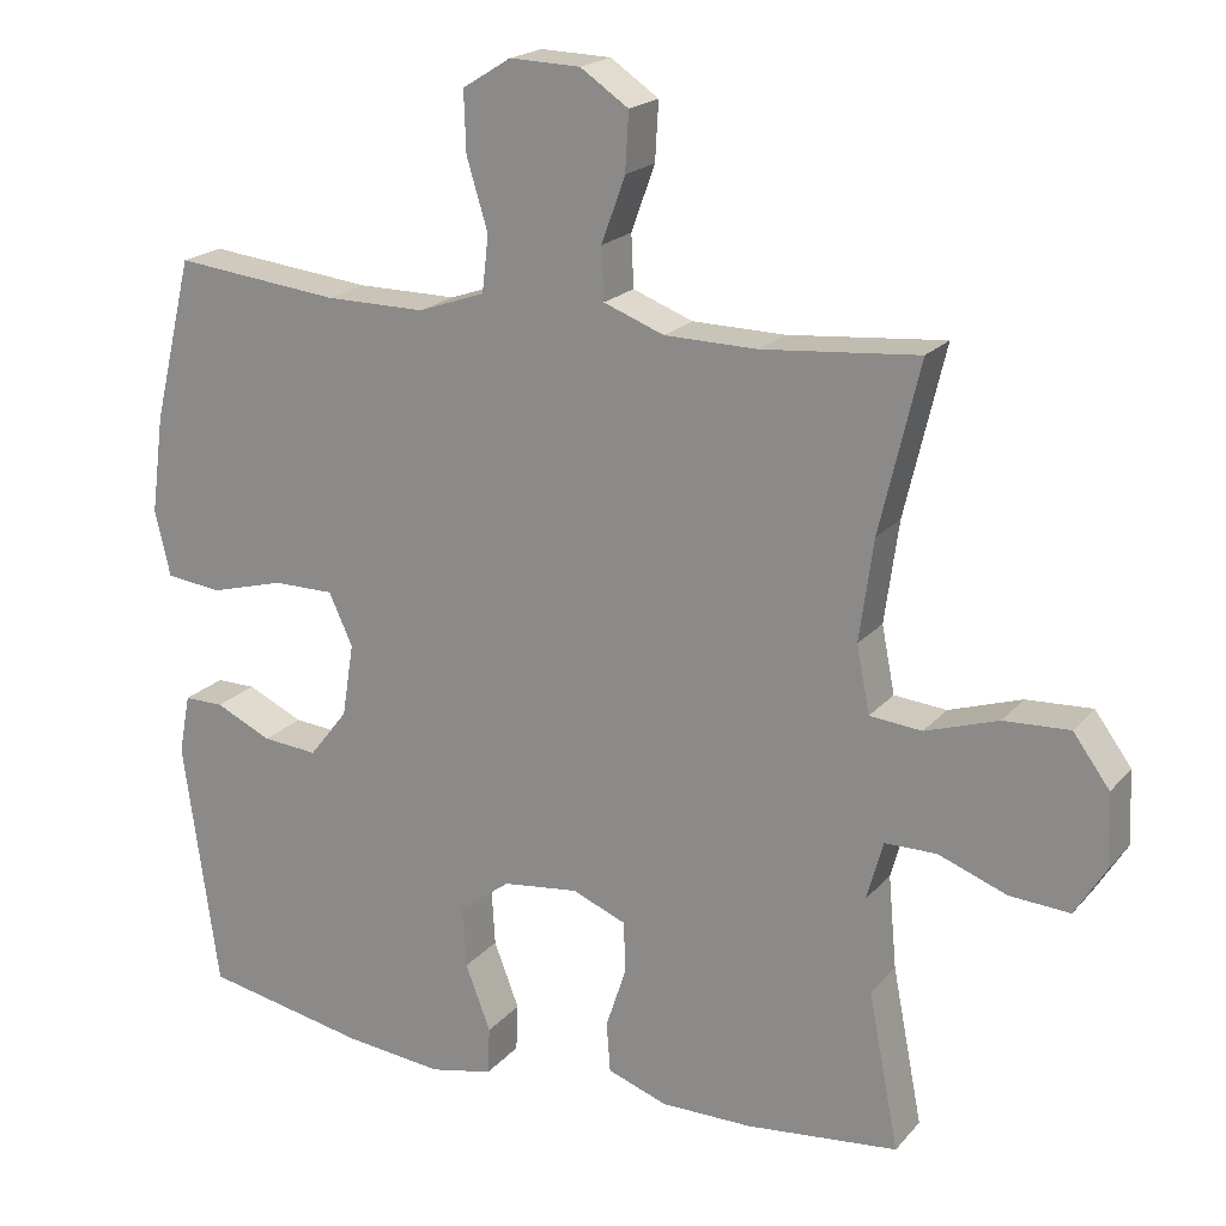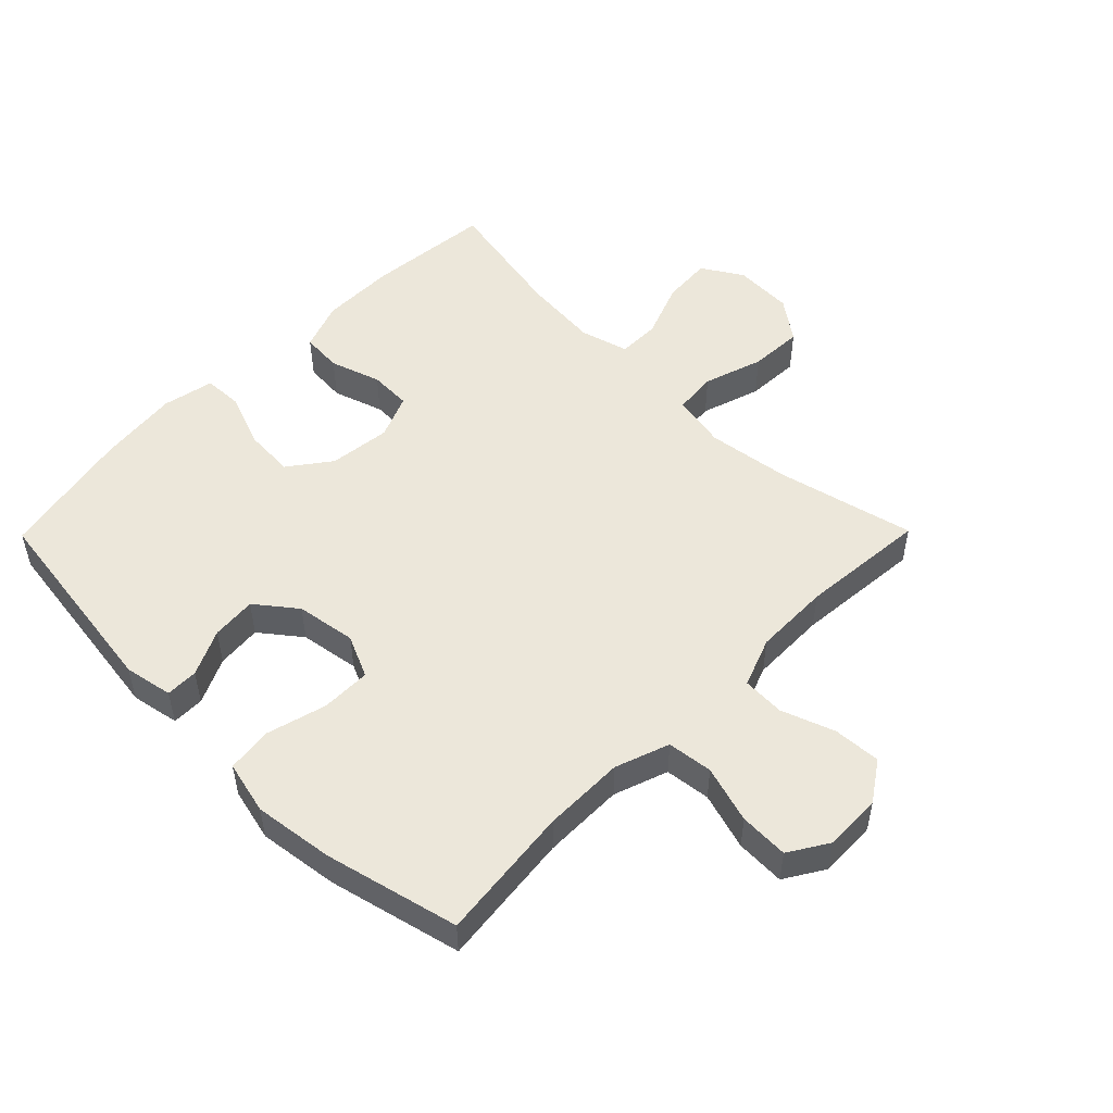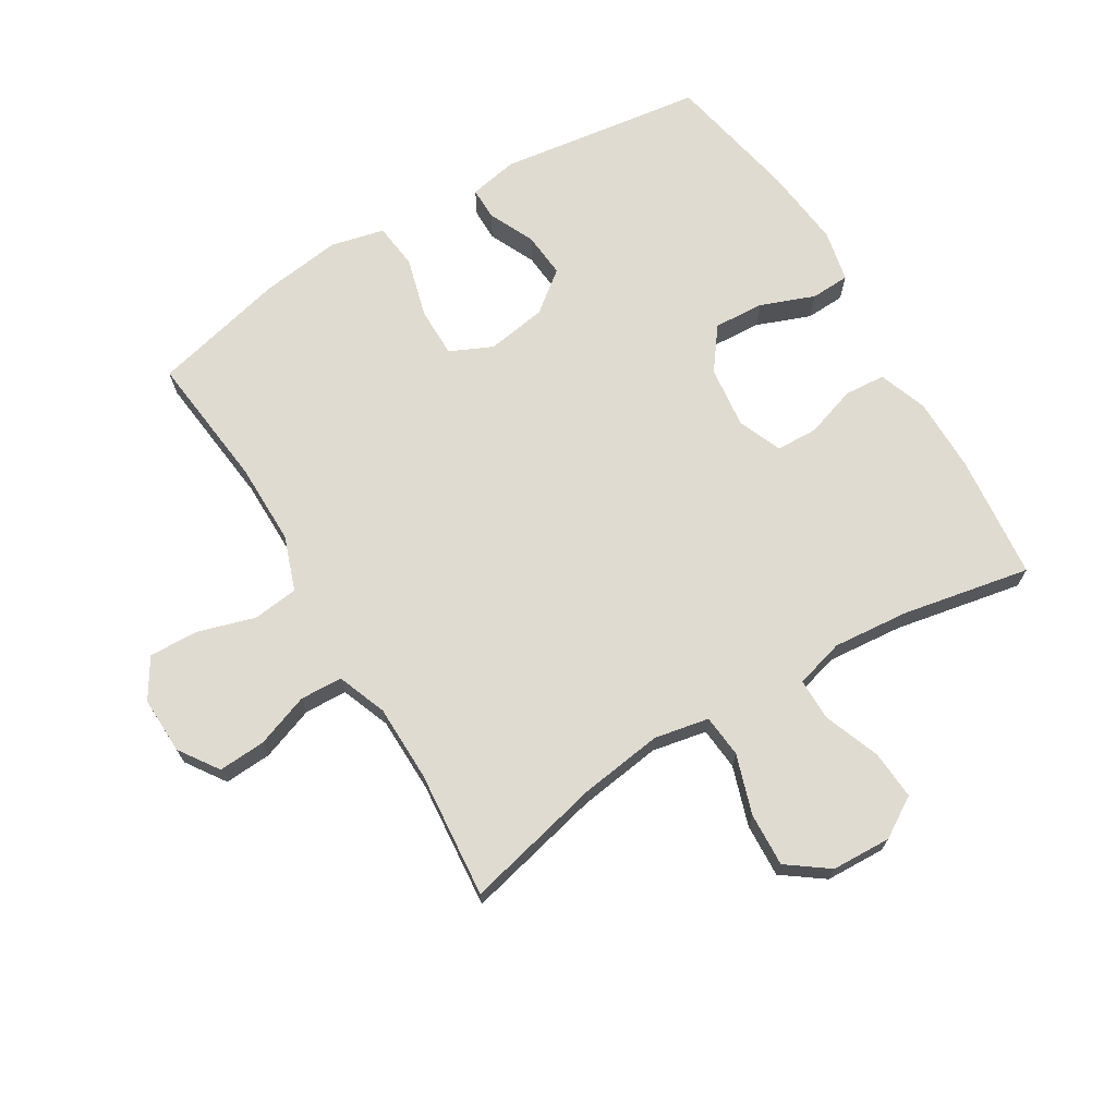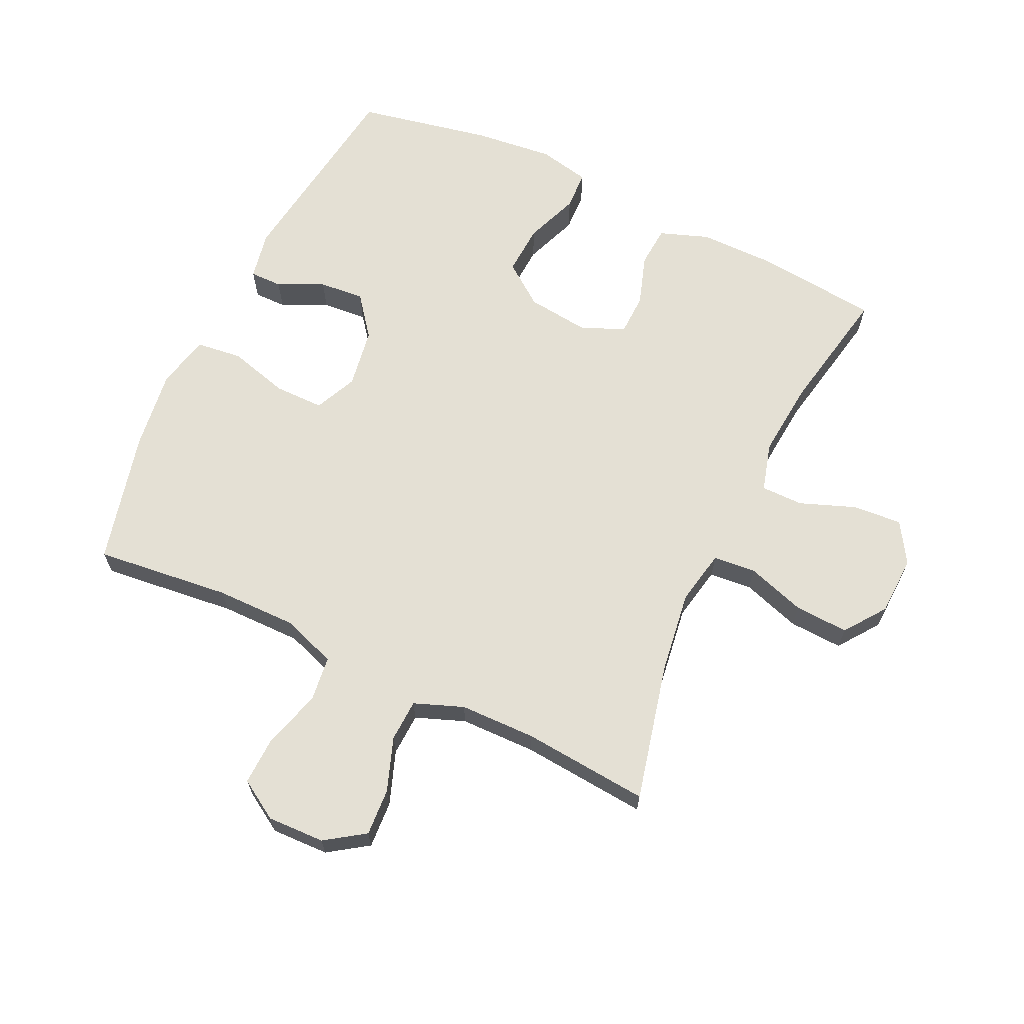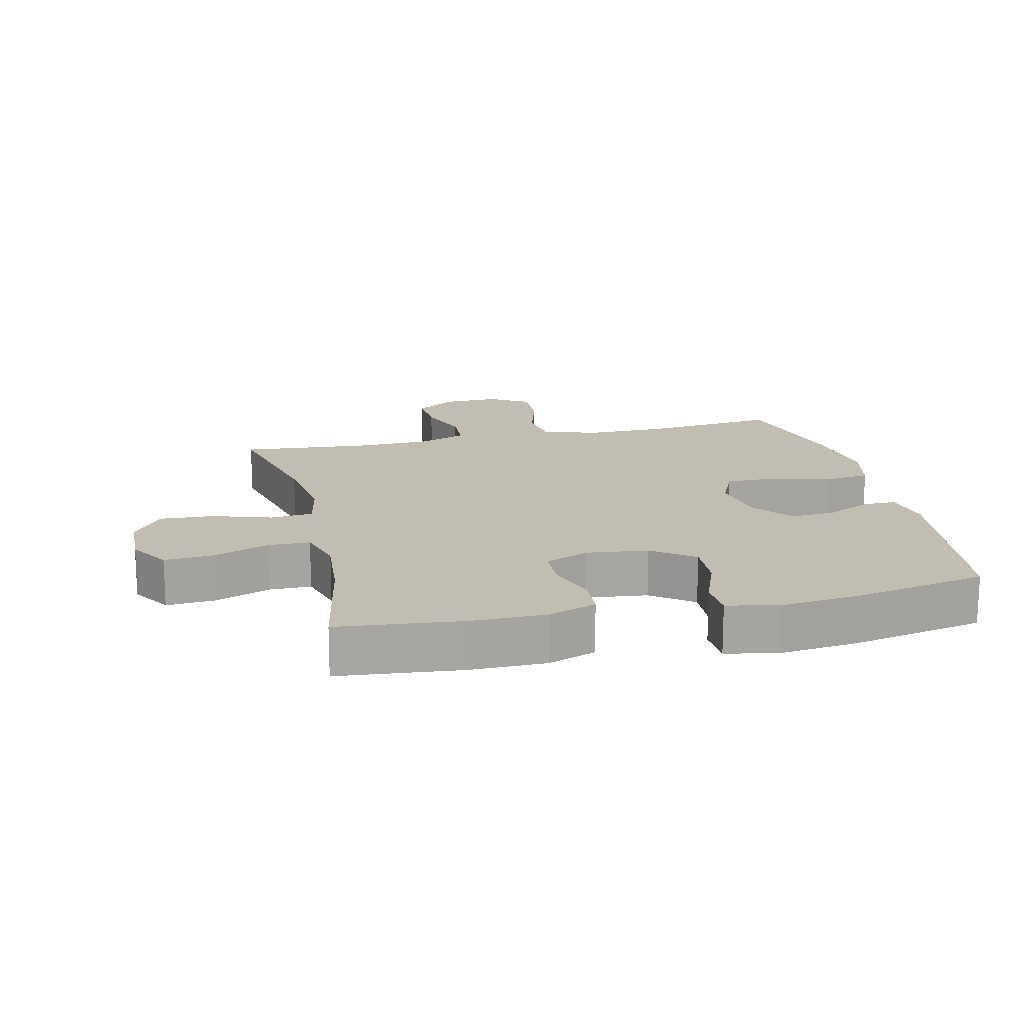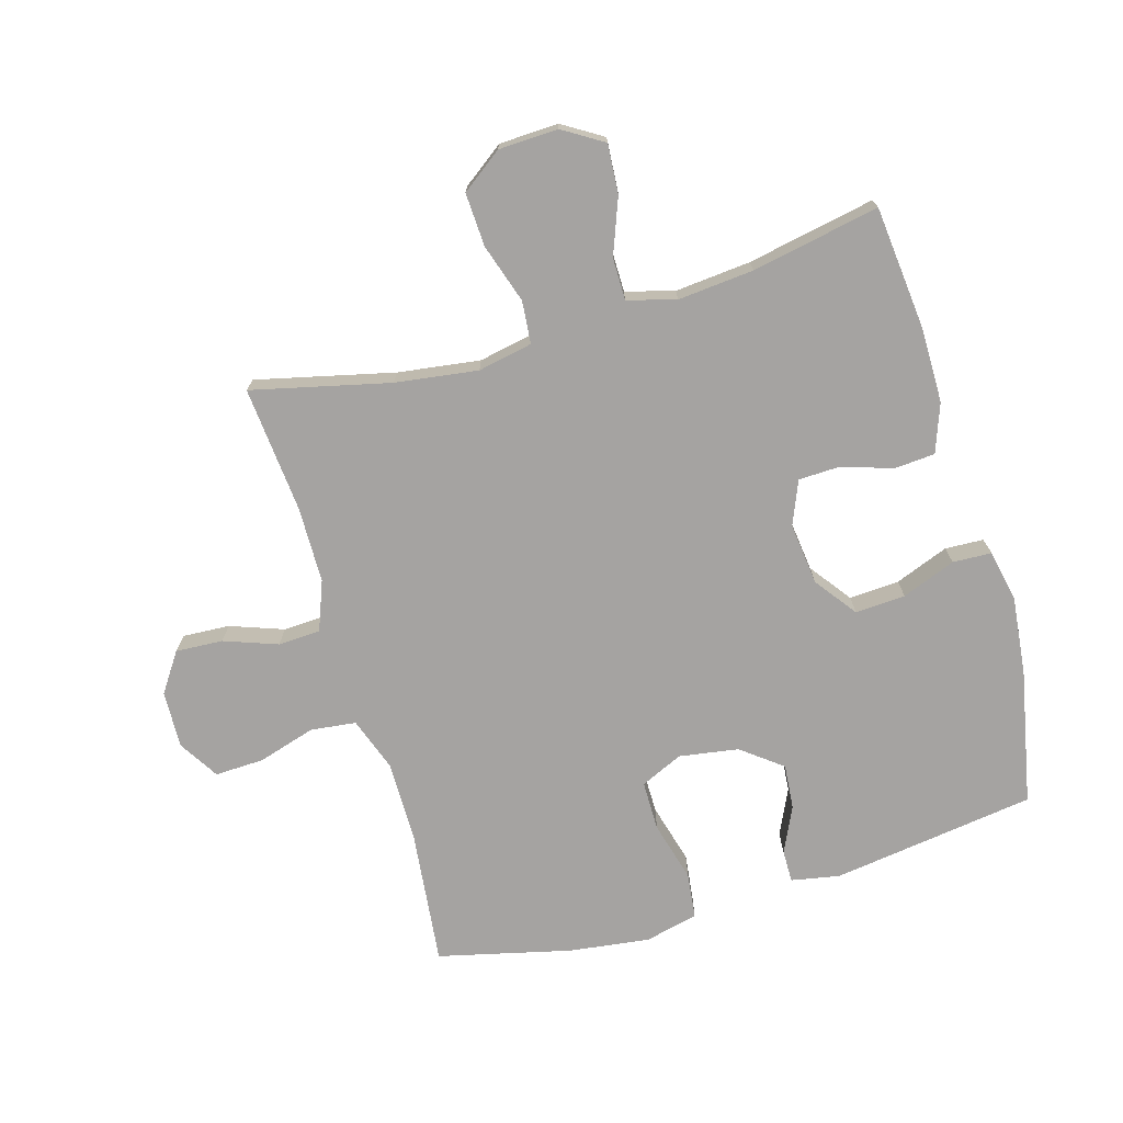
<metadata>
{"format":"obj","ext":"obj","renderer":"f3d","projection":"perspective","resolution":1024,"background":"white","views":[{"elev":19.7,"azim":27.9,"up":"+Z"},{"elev":51.7,"azim":-45.4,"up":"+Y"},{"elev":70.1,"azim":58.9,"up":"+Y"},{"elev":66.0,"azim":25.3,"up":"+Y"},{"elev":16.7,"azim":166.9,"up":"+Y"},{"elev":-73.1,"azim":106.3,"up":"+Y"}]}
</metadata>
<code>
o path966
v 0.4451 0.0375 -0.332
v 0.4342 0.0375 -0.2103
v 0.4558 0.0375 -0.1327
v 0.5233 0.0375 -0.1326
v 0.6128 0.0375 -0.1666
v 0.6915 0.0375 -0.1722
v 0.7316 0.0375 -0.1075
v 0.7278 0.0375 -0.01227
v 0.6801 0.0375 0.0531
v 0.5942 0.0375 0.04892
v 0.4995 0.0375 0.01818
v 0.4311 0.0375 0.02453
v 0.414 0.0375 0.1118
v 0.4324 0.0375 0.2443
v 0.4847 0.0375 0.4651
v 0.2812 0.0375 0.4471
v 0.1597 0.0375 0.4491
v 0.08087 0.0375 0.4792
v 0.07781 0.0375 0.547
v 0.1087 0.0375 0.6326
v 0.1132 0.0375 0.7084
v 0.05036 0.0375 0.7513
v -0.04168 0.0375 0.7543
v -0.1053 0.0375 0.7148
v -0.1025 0.0375 0.6361
v -0.07485 0.0375 0.5442
v -0.08341 0.0375 0.4712
v -0.1702 0.0375 0.4405
v -0.3005 0.0375 0.4411
v -0.517 0.0375 0.4651
v -0.5685 0.0375 0.2516
v -0.5855 0.0375 0.123
v -0.5652 0.0375 0.03735
v -0.4922 0.0375 0.0287
v -0.3958 0.0375 0.05491
v -0.3162 0.0375 0.05473
v -0.2853 0.0375 -0.01294
v -0.3005 0.0375 -0.1087
v -0.3507 0.0375 -0.1731
v -0.4228 0.0375 -0.1668
v -0.4962 0.0375 -0.1323
v -0.5481 0.0375 -0.1321
v -0.5628 0.0375 -0.2097
v -0.517 0.0375 -0.5368
v -0.3029 0.0375 -0.5798
v -0.1752 0.0375 -0.5938
v -0.09267 0.0375 -0.5765
v -0.09003 0.0375 -0.5142
v -0.1231 0.0375 -0.428
v -0.1278 0.0375 -0.3475
v -0.061 0.0375 -0.2978
v 0.03779 0.0375 -0.2862
v 0.1083 0.0375 -0.3152
v 0.1104 0.0375 -0.3821
v 0.08383 0.0375 -0.463
v 0.08872 0.0375 -0.5283
v 0.1667 0.0375 -0.5565
v 0.2858 0.0375 -0.5568
v 0.4847 0.0375 -0.5368
v 0.4451 -0.0375 -0.332
v 0.4342 -0.0375 -0.2103
v 0.4558 -0.0375 -0.1327
v 0.5233 -0.0375 -0.1326
v 0.6128 -0.0375 -0.1666
v 0.6915 -0.0375 -0.1722
v 0.7316 -0.0375 -0.1075
v 0.7278 -0.0375 -0.01227
v 0.6801 -0.0375 0.0531
v 0.5942 -0.0375 0.04892
v 0.4995 -0.0375 0.01818
v 0.4311 -0.0375 0.02453
v 0.414 -0.0375 0.1118
v 0.4324 -0.0375 0.2443
v 0.4847 -0.0375 0.4651
v 0.2812 -0.0375 0.4471
v 0.1597 -0.0375 0.4491
v 0.08087 -0.0375 0.4792
v 0.07781 -0.0375 0.547
v 0.1087 -0.0375 0.6326
v 0.1132 -0.0375 0.7084
v 0.05036 -0.0375 0.7513
v -0.04168 -0.0375 0.7543
v -0.1053 -0.0375 0.7148
v -0.1025 -0.0375 0.6361
v -0.07485 -0.0375 0.5442
v -0.08341 -0.0375 0.4712
v -0.1702 -0.0375 0.4405
v -0.3005 -0.0375 0.4411
v -0.517 -0.0375 0.4651
v -0.5685 -0.0375 0.2516
v -0.5855 -0.0375 0.123
v -0.5652 -0.0375 0.03735
v -0.4922 -0.0375 0.0287
v -0.3958 -0.0375 0.05491
v -0.3162 -0.0375 0.05473
v -0.2853 -0.0375 -0.01294
v -0.3005 -0.0375 -0.1087
v -0.3507 -0.0375 -0.1731
v -0.4228 -0.0375 -0.1668
v -0.4962 -0.0375 -0.1323
v -0.5481 -0.0375 -0.1321
v -0.5628 -0.0375 -0.2097
v -0.517 -0.0375 -0.5368
v -0.3029 -0.0375 -0.5798
v -0.1752 -0.0375 -0.5938
v -0.09267 -0.0375 -0.5765
v -0.09003 -0.0375 -0.5142
v -0.1231 -0.0375 -0.428
v -0.1278 -0.0375 -0.3475
v -0.061 -0.0375 -0.2978
v 0.03779 -0.0375 -0.2862
v 0.1083 -0.0375 -0.3152
v 0.1104 -0.0375 -0.3821
v 0.08383 -0.0375 -0.463
v 0.08872 -0.0375 -0.5283
v 0.1667 -0.0375 -0.5565
v 0.2858 -0.0375 -0.5568
v 0.4847 -0.0375 -0.5368
v 0.6915 0.0375 -0.1722
v 0.6915 0.0375 -0.1722
v 0.7316 0.0375 -0.1075
v 0.7278 0.0375 -0.01227
v 0.6801 0.0375 0.0531
v 0.6128 0.0375 -0.1666
v 0.5942 0.0375 0.04892
v 0.5233 0.0375 -0.1326
v 0.4995 0.0375 0.01818
v 0.4558 0.0375 -0.1327
v 0.4558 0.0375 -0.1327
v 0.4311 0.0375 0.02453
v 0.4311 0.0375 0.02453
v 0.4847 0.0375 -0.5368
v 0.4847 0.0375 -0.5368
v 0.4451 0.0375 -0.332
v 0.4324 0.0375 0.2443
v 0.4847 0.0375 0.4651
v 0.4847 0.0375 0.4651
v 0.4342 0.0375 -0.2103
v 0.414 0.0375 0.1118
v 0.2858 0.0375 -0.5568
v 0.2812 0.0375 0.4471
v 0.1667 0.0375 -0.5565
v 0.1597 0.0375 0.4491
v 0.08872 0.0375 -0.5283
v 0.08872 0.0375 -0.5283
v 0.1083 0.0375 -0.3152
v 0.1083 0.0375 -0.3152
v 0.1104 0.0375 -0.3821
v 0.08087 0.0375 0.4792
v 0.08087 0.0375 0.4792
v 0.1087 0.0375 0.6326
v 0.1132 0.0375 0.7084
v 0.05036 0.0375 0.7513
v 0.08383 0.0375 -0.463
v 0.07781 0.0375 0.547
v 0.03779 0.0375 -0.2862
v -0.04168 0.0375 0.7543
v -0.061 0.0375 -0.2978
v -0.1053 0.0375 0.7148
v -0.1278 0.0375 -0.3475
v -0.07485 0.0375 0.5442
v -0.08341 0.0375 0.4712
v -0.08341 0.0375 0.4712
v -0.1025 0.0375 0.6361
v -0.1702 0.0375 0.4405
v -0.09267 0.0375 -0.5765
v -0.09267 0.0375 -0.5765
v -0.09003 0.0375 -0.5142
v -0.1231 0.0375 -0.428
v -0.1752 0.0375 -0.5938
v -0.3005 0.0375 0.4411
v -0.3029 0.0375 -0.5798
v -0.2853 0.0375 -0.01294
v -0.3005 0.0375 -0.1087
v -0.3162 0.0375 0.05473
v -0.3162 0.0375 0.05473
v -0.3507 0.0375 -0.1731
v -0.3958 0.0375 0.05491
v -0.4228 0.0375 -0.1668
v -0.4922 0.0375 0.0287
v -0.517 0.0375 -0.5368
v -0.517 0.0375 -0.5368
v -0.4962 0.0375 -0.1323
v -0.517 0.0375 0.4651
v -0.517 0.0375 0.4651
v -0.5652 0.0375 0.03735
v -0.5652 0.0375 0.03735
v -0.5481 0.0375 -0.1321
v -0.5481 0.0375 -0.1321
v -0.5685 0.0375 0.2516
v -0.5628 0.0375 -0.2097
v -0.5855 0.0375 0.123
v 0.6915 -0.0375 -0.1722
v 0.6915 -0.0375 -0.1722
v 0.7316 -0.0375 -0.1075
v 0.7278 -0.0375 -0.01227
v 0.6801 -0.0375 0.0531
v 0.6128 -0.0375 -0.1666
v 0.5942 -0.0375 0.04892
v 0.5233 -0.0375 -0.1326
v 0.4995 -0.0375 0.01818
v 0.4558 -0.0375 -0.1327
v 0.4558 -0.0375 -0.1327
v 0.4311 -0.0375 0.02453
v 0.4311 -0.0375 0.02453
v 0.4847 -0.0375 -0.5368
v 0.4847 -0.0375 -0.5368
v 0.4451 -0.0375 -0.332
v 0.4324 -0.0375 0.2443
v 0.4847 -0.0375 0.4651
v 0.4847 -0.0375 0.4651
v 0.4342 -0.0375 -0.2103
v 0.414 -0.0375 0.1118
v 0.2858 -0.0375 -0.5568
v 0.2812 -0.0375 0.4471
v 0.1667 -0.0375 -0.5565
v 0.1597 -0.0375 0.4491
v 0.08872 -0.0375 -0.5283
v 0.08872 -0.0375 -0.5283
v 0.1083 -0.0375 -0.3152
v 0.1083 -0.0375 -0.3152
v 0.1104 -0.0375 -0.3821
v 0.08087 -0.0375 0.4792
v 0.08087 -0.0375 0.4792
v 0.1087 -0.0375 0.6326
v 0.1132 -0.0375 0.7084
v 0.05036 -0.0375 0.7513
v 0.08383 -0.0375 -0.463
v 0.07781 -0.0375 0.547
v 0.03779 -0.0375 -0.2862
v -0.04168 -0.0375 0.7543
v -0.061 -0.0375 -0.2978
v -0.1053 -0.0375 0.7148
v -0.1278 -0.0375 -0.3475
v -0.07485 -0.0375 0.5442
v -0.08341 -0.0375 0.4712
v -0.08341 -0.0375 0.4712
v -0.1025 -0.0375 0.6361
v -0.1702 -0.0375 0.4405
v -0.09267 -0.0375 -0.5765
v -0.09267 -0.0375 -0.5765
v -0.09003 -0.0375 -0.5142
v -0.1231 -0.0375 -0.428
v -0.1752 -0.0375 -0.5938
v -0.3005 -0.0375 0.4411
v -0.3029 -0.0375 -0.5798
v -0.2853 -0.0375 -0.01294
v -0.3005 -0.0375 -0.1087
v -0.3162 -0.0375 0.05473
v -0.3162 -0.0375 0.05473
v -0.3507 -0.0375 -0.1731
v -0.3958 -0.0375 0.05491
v -0.4228 -0.0375 -0.1668
v -0.4922 -0.0375 0.0287
v -0.517 -0.0375 -0.5368
v -0.517 -0.0375 -0.5368
v -0.4962 -0.0375 -0.1323
v -0.517 -0.0375 0.4651
v -0.517 -0.0375 0.4651
v -0.5652 -0.0375 0.03735
v -0.5652 -0.0375 0.03735
v -0.5481 -0.0375 -0.1321
v -0.5481 -0.0375 -0.1321
v -0.5685 -0.0375 0.2516
v -0.5628 -0.0375 -0.2097
v -0.5855 -0.0375 0.123
f 198 199 200
f 247 236 249
f 264 245 258
f 230 213 247
f 197 199 196
f 236 247 217
f 254 266 260
f 193 195 198
f 232 248 234
f 199 198 196
f 246 234 251
f 201 200 199
f 218 216 228
f 234 246 243
f 247 213 217
f 220 204 230
f 216 214 222
f 243 244 242
f 266 252 264
f 217 223 236
f 227 225 226
f 227 238 225
f 236 223 235
f 264 252 245
f 222 208 220
f 249 236 239
f 230 204 213
f 215 209 210
f 249 239 245
f 252 249 245
f 202 201 204
f 225 238 229
f 232 247 248
f 217 209 215
f 228 216 222
f 235 223 229
f 195 196 198
f 252 266 254
f 244 243 246
f 220 202 204
f 265 257 262
f 235 229 238
f 255 253 265
f 234 248 251
f 214 208 222
f 238 231 233
f 217 213 209
f 265 253 257
f 208 212 220
f 227 231 238
f 255 251 253
f 230 247 232
f 200 201 202
f 242 244 240
f 206 208 214
f 246 251 255
f 212 202 220
f 120 7 66 194
f 7 8 67 66
f 8 9 68 67
f 5 6 65 64
f 9 10 69 68
f 4 5 64 63
f 10 11 70 69
f 129 4 63 203
f 11 131 205 70
f 133 1 60 207
f 14 137 211 73
f 2 3 62 61
f 1 2 61 60
f 13 14 73 72
f 12 13 72 71
f 58 59 118 117
f 15 16 75 74
f 57 58 117 116
f 16 17 76 75
f 145 57 116 219
f 147 54 113 221
f 17 150 224 76
f 20 21 80 79
f 21 22 81 80
f 55 56 115 114
f 54 55 114 113
f 19 20 79 78
f 52 53 112 111
f 18 19 78 77
f 22 23 82 81
f 51 52 111 110
f 23 24 83 82
f 50 51 110 109
f 26 163 237 85
f 25 26 85 84
f 24 25 84 83
f 27 28 87 86
f 167 48 107 241
f 48 49 108 107
f 46 47 106 105
f 49 50 109 108
f 28 29 88 87
f 45 46 105 104
f 37 38 97 96
f 176 37 96 250
f 38 39 98 97
f 35 36 95 94
f 39 40 99 98
f 34 35 94 93
f 182 45 104 256
f 40 41 100 99
f 29 185 259 88
f 187 34 93 261
f 41 189 263 100
f 30 31 90 89
f 43 44 103 102
f 42 43 102 101
f 32 33 92 91
f 31 32 91 90
f 124 126 125
f 173 175 162
f 190 184 171
f 156 173 139
f 123 122 125
f 162 143 173
f 180 186 192
f 119 124 121
f 158 160 174
f 125 122 124
f 172 177 160
f 127 125 126
f 144 154 142
f 160 169 172
f 173 143 139
f 146 156 130
f 142 148 140
f 169 168 170
f 192 190 178
f 143 162 149
f 153 152 151
f 153 151 164
f 162 161 149
f 190 171 178
f 148 146 134
f 175 165 162
f 156 139 130
f 141 136 135
f 175 171 165
f 178 171 175
f 128 130 127
f 151 155 164
f 158 174 173
f 143 141 135
f 154 148 142
f 161 155 149
f 121 124 122
f 178 180 192
f 170 172 169
f 146 130 128
f 191 188 183
f 161 164 155
f 181 191 179
f 160 177 174
f 140 148 134
f 164 159 157
f 143 135 139
f 191 183 179
f 134 146 138
f 153 164 157
f 181 179 177
f 156 158 173
f 126 128 127
f 168 166 170
f 132 140 134
f 172 181 177
f 138 146 128

</code>
